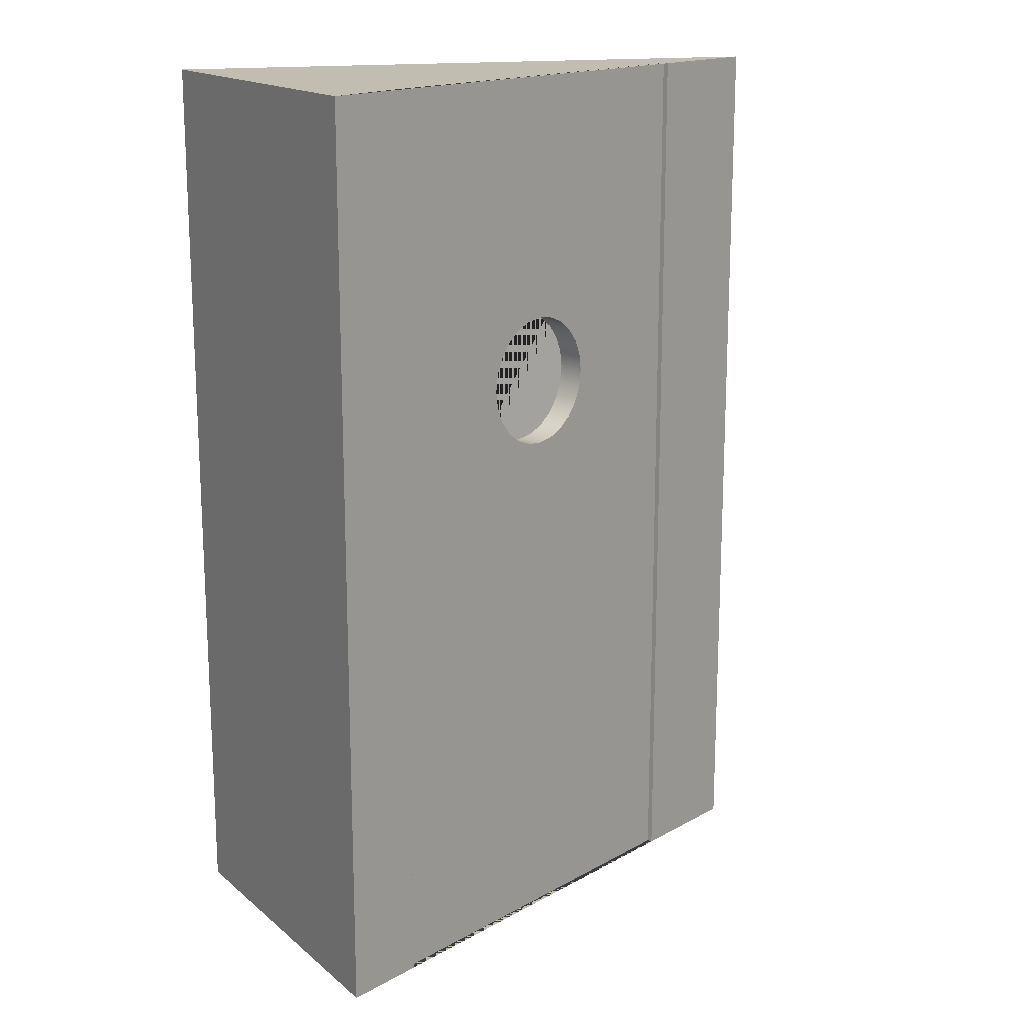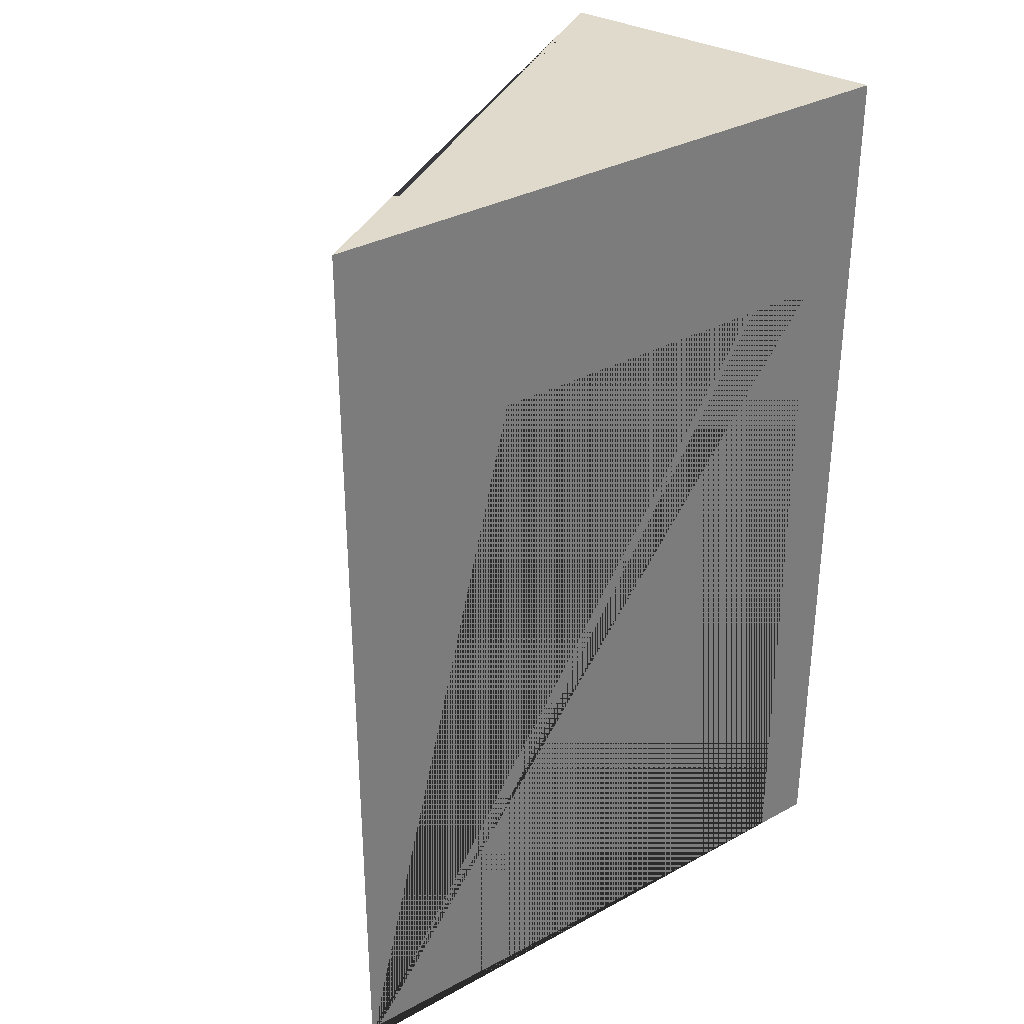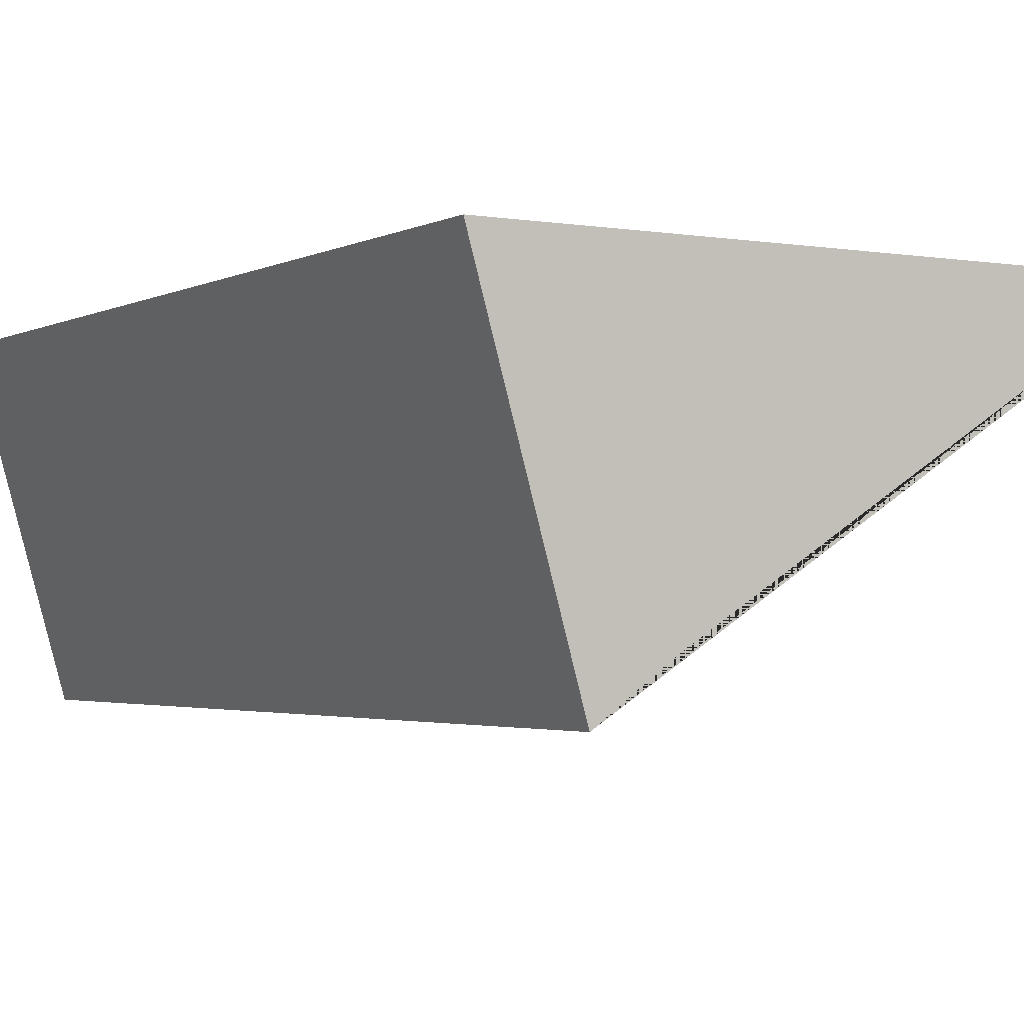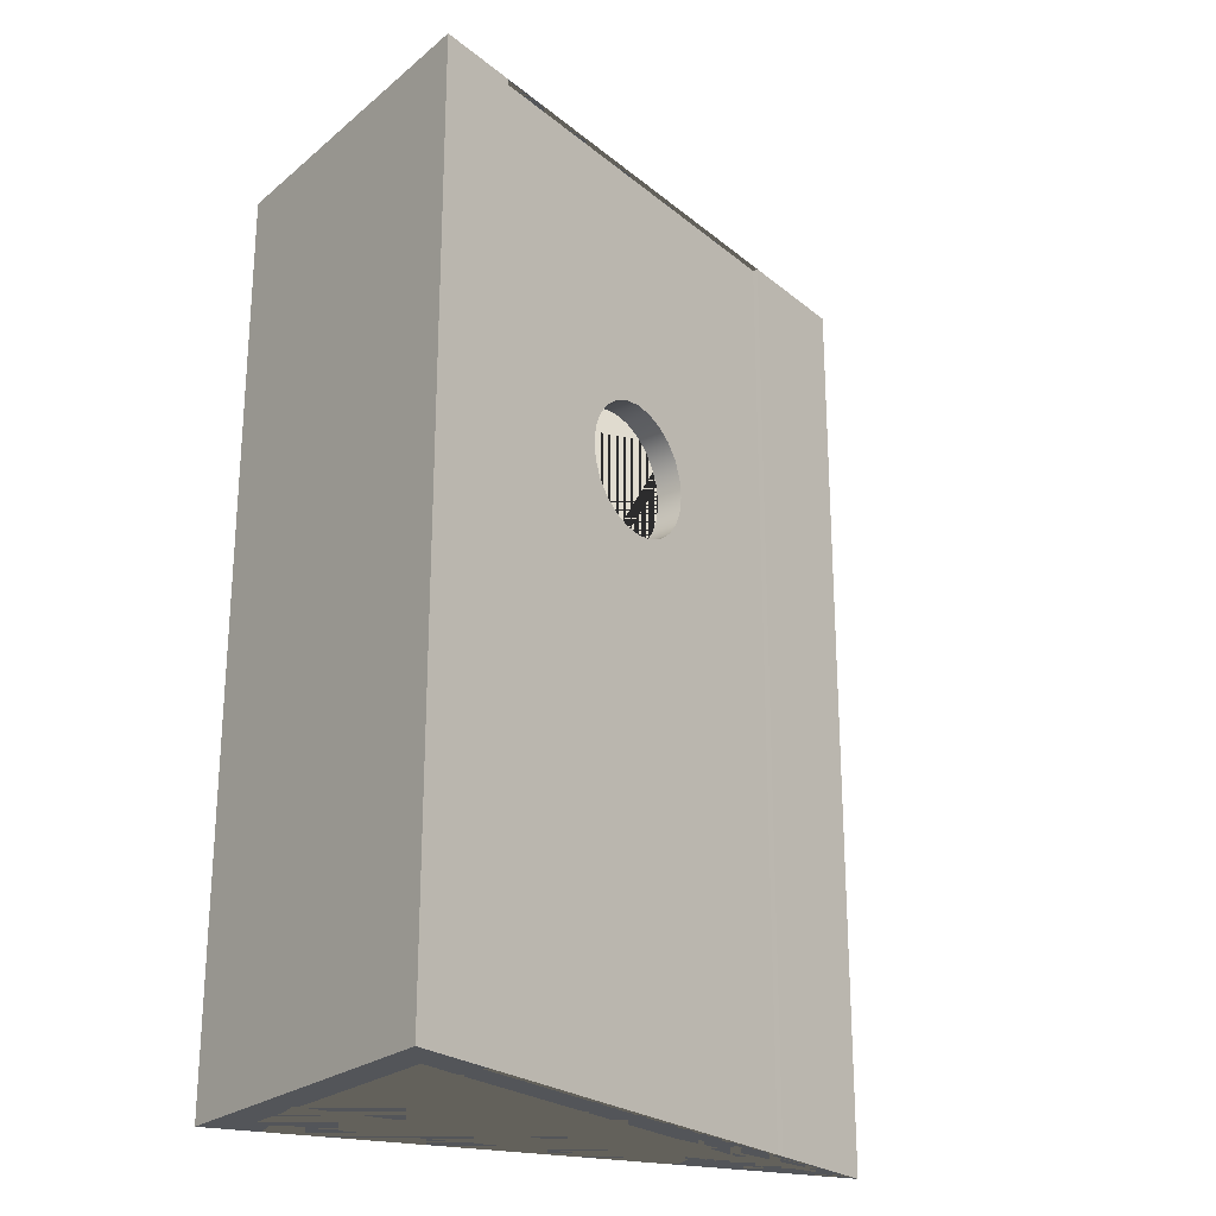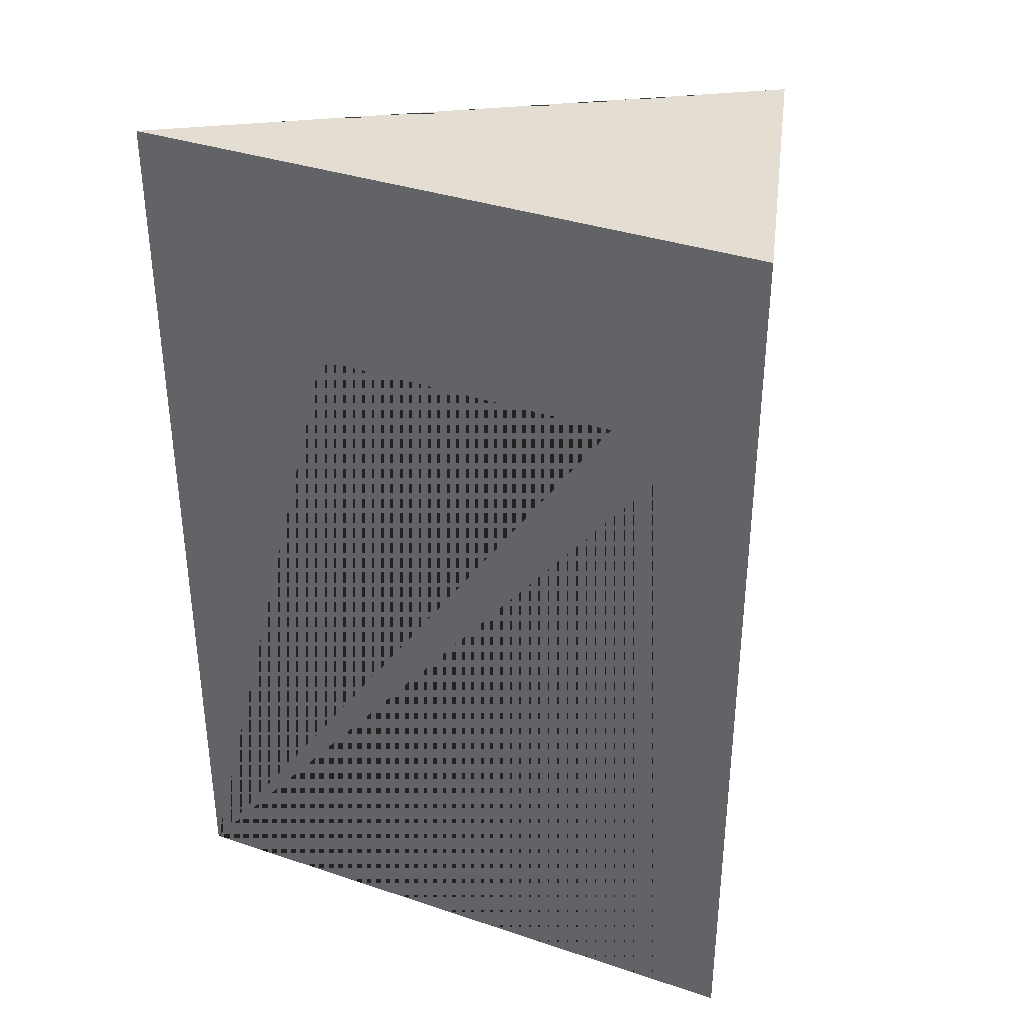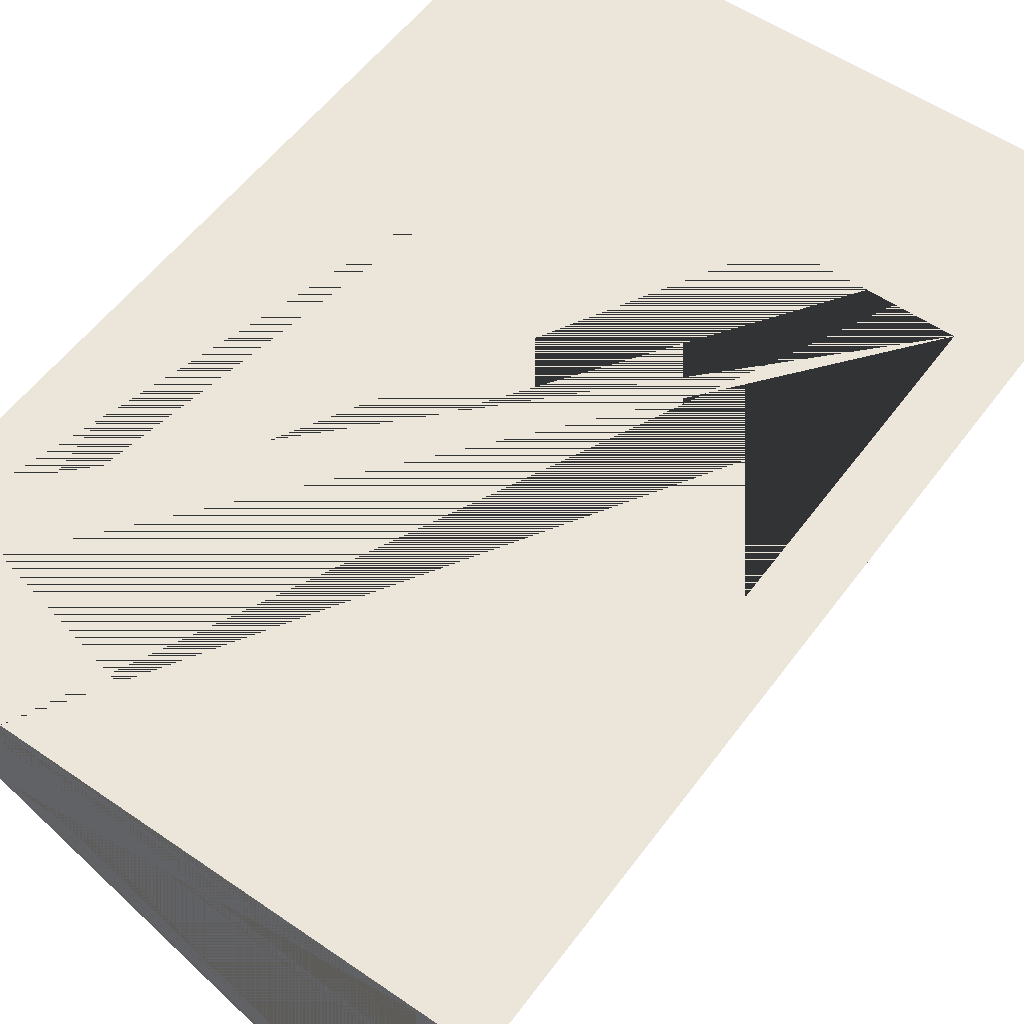
<metadata>
{"format":"obj","ext":"obj","renderer":"f3d","projection":"perspective","resolution":1024,"background":"white","views":[{"elev":16.7,"azim":163.7,"up":"+Y"},{"elev":33.1,"azim":-37.1,"up":"+Y"},{"elev":-2.5,"azim":149.2,"up":"+Z"},{"elev":-24.2,"azim":159.1,"up":"+Y"},{"elev":36.3,"azim":23.6,"up":"+Y"},{"elev":55.5,"azim":35.9,"up":"+Z"}]}
</metadata>
<code>
g Mesh1 Group1 Model
v -86.3 -40.48 -20
v -77.58 -40.48 -20
v -86.3 -40.48 -14.55
f 1 2 3
v -86.3 -180.5 -20
v -77.58 -180.5 -20
f 4 5 2 1
v -121.6 -180.5 6.768e-14
v -100.8 -180.5 -13.04
v -100.2 -180.5 -12.13
v -32.07 -180.5 -54.72
v -32.64 -180.5 -55.62
v -18.48 -180.5 -64.46
v 0 -180.5 2.073e-15
v -11.3 -180.5 5.093e-14
v -11.3 -180.5 -6.393
v -8.483 -180.5 -6.393
v -11.3 -180.5 -16.23
v -11.3 -180.5 -20
v -12.39 -180.5 -20
v -22.29 -180.5 -54.55
v -86.3 -180.5 -14.55
v -99.35 -180.5 -6.393
v -86.3 -180.5 -6.393
v -86.3 -180.5 5.118e-14
f 6 7 8 9 10 11 12 13 14 15 16 17 18 19 5 4 20 21 22 23
v -121.6 0 6.768e-14
v -100.8 0 -13.04
f 24 25 7 6
v -18.48 0 -64.46
v -32.64 0 -55.62
v -32.07 0 -54.72
v -100.2 0 -12.13
v 0 0 2.073e-15
f 26 27 28 29 25 24 30
f 11 10 27 26
f 9 28 27 10
v -56.68 -68.74 -39.34
f 9 31 28
v -58.47 -71.5 -38.22
f 31 9 32
v -60.8 -73.61 -36.76
f 32 9 33
v -63.53 -74.94 -35.06
f 33 9 34
v -66.44 -75.39 -33.24
f 34 9 35
v -69.36 -74.94 -31.41
f 9 36 35
v -72.08 -73.61 -29.71
f 9 37 36
v -74.42 -71.5 -28.25
f 9 38 37
v -76.21 -68.74 -27.13
f 9 39 38
f 8 39 9
v -77.34 -65.54 -26.43
f 39 8 40
f 40 8 29
f 29 8 7 25
v -77.72 -62.09 -26.19
f 40 29 41
v -77.34 -58.65 -26.43
f 41 29 42
v -76.21 -55.44 -27.13
f 42 29 43
v -74.42 -52.69 -28.25
f 43 29 44
v -72.08 -50.58 -29.71
f 44 29 45
v -69.36 -49.25 -31.41
f 45 29 46
v -66.44 -48.79 -33.24
f 46 29 47
f 28 47 29
v -63.53 -49.25 -35.06
f 28 48 47
v -60.8 -50.58 -36.76
f 28 49 48
v -58.47 -52.69 -38.22
f 28 50 49
v -56.68 -55.44 -39.34
f 28 51 50
v -55.55 -58.65 -40.04
f 28 52 51
v -55.17 -62.09 -40.28
f 28 53 52
v -55.55 -65.54 -40.04
f 28 54 53
f 28 31 54
v -53.85 -68.74 -34.82
v -52.73 -65.54 -35.53
f 54 31 55 56
v -55.65 -71.5 -33.7
f 31 32 57 55
v -57.98 -73.61 -32.24
f 32 33 58 57
v -60.7 -74.94 -30.54
f 33 34 59 58
v -63.62 -75.39 -28.72
f 34 35 60 59
v -66.54 -74.94 -26.9
f 35 36 61 60
v -69.26 -73.61 -25.2
f 36 37 62 61
v -71.6 -71.5 -23.74
f 37 38 63 62
v -73.39 -68.74 -22.62
f 38 39 64 63
v -74.52 -65.54 -21.91
f 39 40 65 64
v -74.9 -62.09 -21.67
f 40 41 66 65
v -74.52 -58.65 -21.91
f 41 42 67 66
v -73.39 -55.44 -22.62
f 42 43 68 67
v -71.6 -52.69 -23.74
f 43 44 69 68
v -69.26 -50.58 -25.2
f 44 45 70 69
v -66.54 -49.25 -26.9
f 45 46 71 70
v -63.62 -48.79 -28.72
f 46 47 72 71
v -60.7 -49.25 -30.54
f 47 48 73 72
v -57.98 -50.58 -32.24
f 48 49 74 73
v -55.65 -52.69 -33.7
f 49 50 75 74
v -53.85 -55.44 -34.82
f 50 51 76 75
v -52.73 -58.65 -35.53
f 51 52 77 76
v -52.34 -62.09 -35.77
f 52 53 78 77
f 53 54 56 78
v -22.29 -11.27 -54.55
f 56 79 78
f 55 79 56
f 5 79 55
f 79 5 19
v -12.39 -40.48 -20
v -11.3 -40.48 -16.23
v -8.483 -11.27 -6.393
f 19 18 80 81 16 15 82 79
v -11.3 -40.48 -20
f 83 80 18 17
f 83 81 80
f 17 16 81 83
v -11.3 -40.48 -6.393
v -86.3 -40.48 -6.393
v -99.35 -11.27 -6.393
f 15 14 84 85 22 21 86 82
v -11.3 -40.48 7.602e-15
f 87 84 14 13
v -86.3 -40.48 5.118e-14
f 88 85 84 87
f 23 22 85 88
f 6 23 88 87 13 12 30 24
f 26 30 12 11
f 21 3 86
f 3 21 20
f 1 3 20 4
f 86 3 79
f 2 79 3
f 72 79 2
f 73 79 72
f 74 79 73
f 75 79 74
f 76 79 75
f 77 79 76
f 78 79 77
f 2 71 72
f 2 70 71
f 2 69 70
f 2 68 69
f 2 67 68
f 2 66 67
f 2 65 66
f 5 65 2
f 65 5 64
f 64 5 63
f 63 5 62
f 62 5 61
f 61 5 60
f 5 59 60
f 5 58 59
f 5 57 58
f 5 55 57
f 79 82 86

</code>
